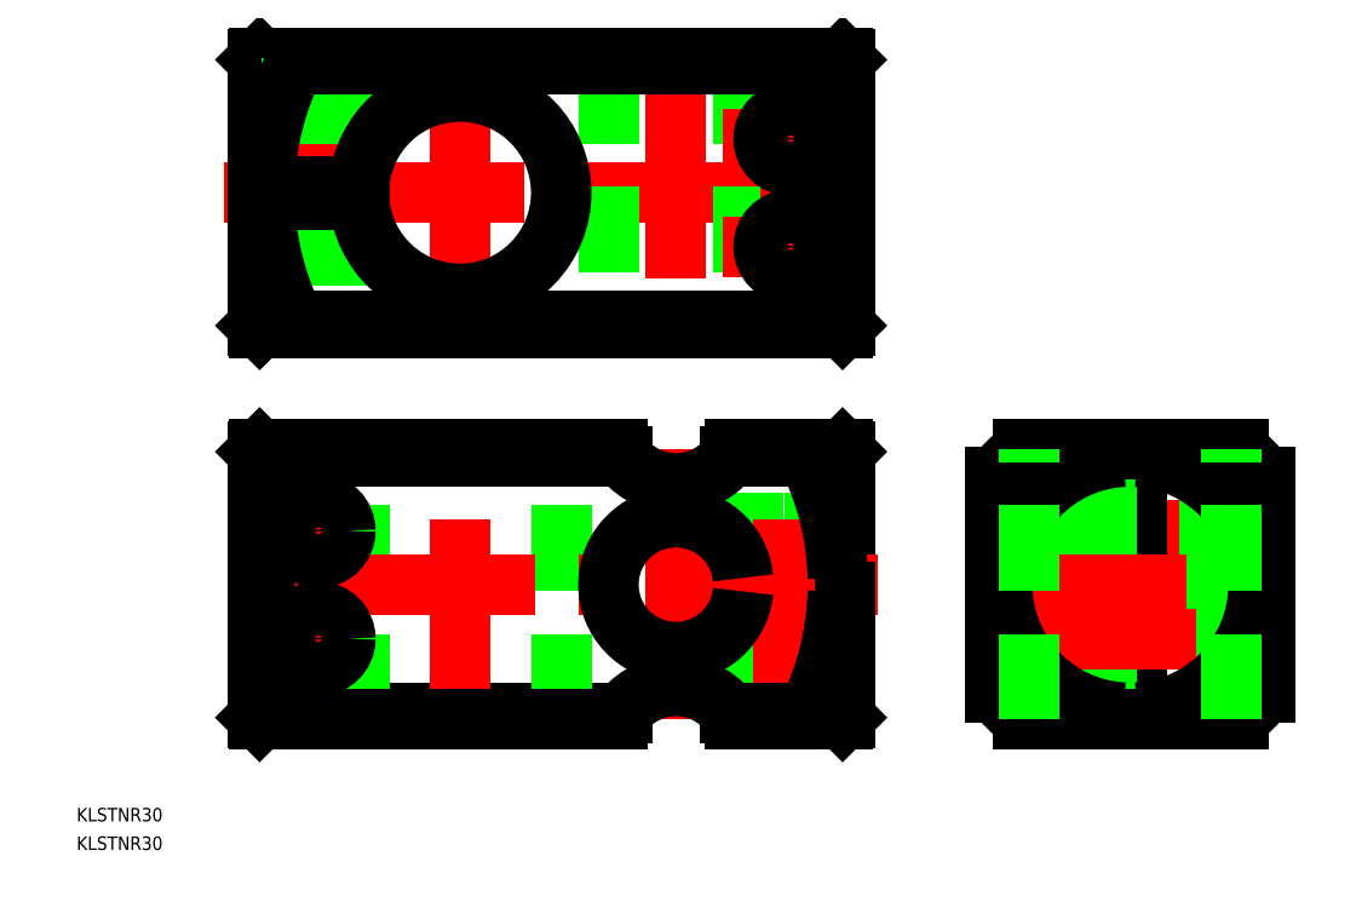
<metadata>
{"format":"dxf","ext":"dxf","renderer":"ezdxf+matplotlib","layout":"modelspace","background":"white","min_lineweight":24,"dpi":150}
</metadata>
<code>
0
SECTION
2
ENTITIES
0
LINE
8
0
10
414.2
20
530
30
0
11
500.6
21
530
31
0
0
LINE
8
0
10
500.9
20
530.3
30
0
11
500.9
21
569.7
31
0
0
LINE
8
0
10
500.6
20
570
30
0
11
414.2
21
570
31
0
0
LINE
8
0
10
413.9
20
569.7
30
0
11
413.9
21
551
31
0
0
LINE
8
0
10
500.6
20
570
30
0
11
500.9
21
569.7
31
0
0
LINE
8
0
10
500.9
20
530.3
30
0
11
500.6
21
530
31
0
0
LINE
8
0
10
414.2
20
570
30
0
11
413.9
21
569.7
31
0
0
LINE
8
0
10
414.2
20
530
30
0
11
413.9
21
530.3
31
0
0
LINE
8
CENTER
10
408.9
20
550
30
0
11
505.9
21
550
31
0
0
LINE
8
CENTER
10
443.9
20
569
30
0
11
443.9
21
531
31
0
0
LINE
8
CENTER
10
475.9
20
569
30
0
11
475.9
21
528
31
0
0
LINE
8
CENTER
10
422.9
20
569
30
0
11
422.9
21
528
31
0
0
LINE
8
0
10
426.9
20
570
30
0
11
426.9
21
551
31
0
0
LINE
8
0
10
418.9
20
570
30
0
11
418.9
21
551
31
0
0
LINE
8
0
10
427.4
20
549
30
0
11
427.4
21
530
31
0
0
LINE
8
0
10
418.4
20
549
30
0
11
418.4
21
530
31
0
0
LINE
8
0
10
426.6
20
570
30
0
11
426.6
21
551
31
0
0
LINE
8
0
10
419.1
20
570
30
0
11
419.1
21
551
31
0
0
LINE
8
0
10
413.9
20
551
30
0
11
428.9
21
551
31
0
0
LINE
8
0
10
413.9
20
549
30
0
11
428.9
21
549
31
0
0
LINE
8
0
10
413.9
20
549
30
0
11
413.9
21
530.3
31
0
0
LINE
8
0
10
485.8
20
570
30
0
11
485.8
21
530
31
0
0
LINE
8
0
10
465.9
20
570
30
0
11
465.9
21
530
31
0
0
LINE
8
CENTER
10
492.9
20
567.5
30
0
11
492.9
21
532.5
31
0
0
LINE
8
0
10
495.4
20
569
30
0
11
419.4
21
569
31
0
0
LINE
8
0
10
495.4
20
531
30
0
11
419.4
21
531
31
0
0
LINE
8
0
10
419.4
20
510.9
30
0
11
467.9
21
510.9
31
0
0
LINE
8
0
10
419.4
20
472.9
30
0
11
467.9
21
472.9
31
0
0
LINE
8
CENTER
10
543.2
20
469.9
30
0
11
543.2
21
513.9
31
0
0
LINE
8
CENTER
10
521.2
20
499.9
30
0
11
565.2
21
499.9
31
0
0
LINE
8
CENTER
10
422.9
20
474.4
30
0
11
422.9
21
509.4
31
0
0
LINE
8
0
10
458.9
20
471.9
30
0
11
458.9
21
511.9
31
0
0
LINE
8
0
10
428.9
20
471.9
30
0
11
428.9
21
511.9
31
0
0
LINE
8
0
10
500.9
20
492.9
30
0
11
500.9
21
511.6
31
0
0
LINE
8
0
10
500.9
20
492.9
30
0
11
485.8
21
492.9
31
0
0
LINE
8
0
10
500.9
20
490.9
30
0
11
485.8
21
490.9
31
0
0
LINE
8
0
10
495.6
20
471.9
30
0
11
495.6
21
490.9
31
0
0
LINE
8
0
10
488.1
20
471.9
30
0
11
488.1
21
490.9
31
0
0
LINE
8
0
10
496.4
20
492.9
30
0
11
496.4
21
511.9
31
0
0
LINE
8
0
10
487.4
20
492.9
30
0
11
487.4
21
511.9
31
0
0
LINE
8
0
10
495.9
20
471.9
30
0
11
495.9
21
490.9
31
0
0
LINE
8
0
10
487.9
20
471.9
30
0
11
487.9
21
490.9
31
0
0
LINE
8
CENTER
10
491.9
20
469.9
30
0
11
491.9
21
511.9
31
0
0
LINE
8
CENTER
10
443.9
20
469.9
30
0
11
443.9
21
511.9
31
0
0
LINE
8
CENTER
10
475.9
20
471.9
30
0
11
475.9
21
511.9
31
0
0
LINE
8
CENTER
10
505.9
20
491.9
30
0
11
408.9
21
491.9
31
0
0
LINE
8
0
10
500.6
20
511.9
30
0
11
500.9
21
511.6
31
0
0
LINE
8
0
10
500.6
20
471.9
30
0
11
500.9
21
472.2
31
0
0
LINE
8
0
10
413.9
20
511.6
30
0
11
414.2
21
511.9
31
0
0
LINE
8
0
10
414.2
20
471.9
30
0
11
413.9
21
472.2
31
0
0
LINE
8
0
10
500.9
20
472.2
30
0
11
500.9
21
490.9
31
0
0
LINE
8
0
10
414.2
20
471.9
30
0
11
467.2
21
471.9
31
0
0
LINE
8
0
10
413.9
20
511.6
30
0
11
413.9
21
472.2
31
0
0
LINE
8
0
10
500.6
20
511.9
30
0
11
484.5
21
511.9
31
0
0
LINE
8
0
10
544.2
20
471.9
30
0
11
544.2
21
511.9
31
0
0
LINE
8
0
10
542.2
20
471.9
30
0
11
542.2
21
511.9
31
0
0
LINE
8
0
10
563.2
20
495.9
30
0
11
523.2
21
495.9
31
0
0
LINE
8
0
10
563.2
20
503.9
30
0
11
523.2
21
503.9
31
0
0
LINE
8
0
10
542.2
20
496.2
30
0
11
523.2
21
496.2
31
0
0
LINE
8
0
10
542.2
20
503.7
30
0
11
523.2
21
503.7
31
0
0
LINE
8
0
10
467.2
20
511.9
30
0
11
414.2
21
511.9
31
0
0
LINE
8
0
10
483.9
20
510.9
30
0
11
495.4
21
510.9
31
0
0
LINE
8
0
10
483.9
20
472.9
30
0
11
495.4
21
472.9
31
0
0
LINE
8
0
10
484.5
20
471.9
30
0
11
500.6
21
471.9
31
0
0
TEXT
8
0
10
387
20
452.6
30
0
40
2
1
KLSTNR30
0
TEXT
8
0
10
387
20
456.8
30
0
40
2
1
KLSTNR30
0
LINE
8
CENTER
10
427.9
20
499.9
30
0
11
417.9
21
499.9
31
0
0
LINE
8
CENTER
10
427.9
20
483.9
30
0
11
417.9
21
483.9
31
0
0
LINE
8
0
10
542.2
20
487.7
30
0
11
523.2
21
487.7
31
0
0
LINE
8
0
10
542.2
20
480.2
30
0
11
523.2
21
480.2
31
0
0
LINE
8
0
10
563.2
20
487.9
30
0
11
523.2
21
487.9
31
0
0
LINE
8
0
10
563.2
20
479.9
30
0
11
523.2
21
479.9
31
0
0
LINE
8
CENTER
10
521.2
20
483.9
30
0
11
565.2
21
483.9
31
0
0
LINE
8
CENTER
10
497.9
20
558
30
0
11
482.9
21
558
31
0
0
LINE
8
CENTER
10
497.9
20
542
30
0
11
482.9
21
542
31
0
0
LINE
8
CENTER
10
519.9
20
491.9
30
0
11
565.8
21
491.9
31
0
0
ARC
8
0
10
543.2
20
491.9
30
0
40
25.6
50
128.6
51
141.4
0
ARC
8
0
10
543.2
20
491.9
30
0
40
19
50
273
51
86.98
0
LINE
8
0
10
527.2
20
511.9
30
0
11
559.2
21
511.9
31
0
0
LINE
8
0
10
523.2
20
476
30
0
11
523.2
21
507.9
31
0
0
LINE
8
0
10
559.2
20
471.9
30
0
11
527.2
21
471.9
31
0
0
LINE
8
0
10
563.2
20
507.9
30
0
11
563.2
21
476
31
0
0
ARC
8
0
10
543.2
20
491.9
30
0
40
25.6
50
38.62
51
51.38
0
ARC
8
0
10
543.2
20
491.9
30
0
40
25.6
50
308.6
51
321.4
0
ARC
8
0
10
543.2
20
491.9
30
0
40
25.6
50
218.6
51
231.4
0
ARC
8
0
10
543.2
20
491.9
30
0
40
19
50
93.02
51
267
0
CIRCLE
8
0
10
492.9
20
558
30
0
40
4
0
CIRCLE
8
0
10
492.9
20
542
30
0
40
4
0
CIRCLE
8
0
10
422.9
20
499.9
30
0
40
4
0
CIRCLE
8
0
10
422.9
20
483.9
30
0
40
4
0
ARC
8
0
10
443.9
20
550
30
0
40
15
50
183.8
51
176.2
0
ARC
8
0
10
475.9
20
491.9
30
0
40
10
50
5.739
51
354.3
0
ARC
8
0
10
457.4
20
550
30
0
40
42.5
50
153.4
51
178.7
0
ARC
8
0
10
457.4
20
550
30
0
40
42.5
50
333.4
51
26.56
0
LINE
8
0
10
495.4
20
569
30
0
11
495.4
21
570
31
0
0
LINE
8
0
10
495.4
20
531
30
0
11
495.4
21
530
31
0
0
LINE
8
0
10
419.4
20
569
30
0
11
419.4
21
570
31
0
0
LINE
8
0
10
419.4
20
531
30
0
11
419.4
21
530
31
0
0
LINE
8
0
10
419.4
20
472.9
30
0
11
419.4
21
471.9
31
0
0
ARC
8
0
10
457.4
20
491.9
30
0
40
42.5
50
153.4
51
206.6
0
LINE
8
0
10
419.4
20
510.9
30
0
11
419.4
21
511.9
31
0
0
LINE
8
0
10
495.4
20
510.9
30
0
11
495.4
21
511.9
31
0
0
ARC
8
0
10
457.4
20
491.9
30
0
40
42.5
50
333.4
51
358.7
0
LINE
8
0
10
495.4
20
472.9
30
0
11
495.4
21
471.9
31
0
0
LINE
8
0
10
558.2
20
471.9
30
0
11
558.2
21
511.9
31
0
0
LINE
8
0
10
528.3
20
471.9
30
0
11
528.3
21
511.9
31
0
0
ARC
8
0
10
457.4
20
491.9
30
0
40
42.5
50
1.348
51
26.56
0
ARC
8
0
10
457.4
20
550
30
0
40
42.5
50
181.3
51
206.6
0
ARC
8
0
10
475.9
20
516.9
30
0
40
10
50
210
51
330
0
ARC
8
0
10
475.9
20
466.9
30
0
40
10
50
30
51
150
0
ENDSEC
0
EOF

</code>
